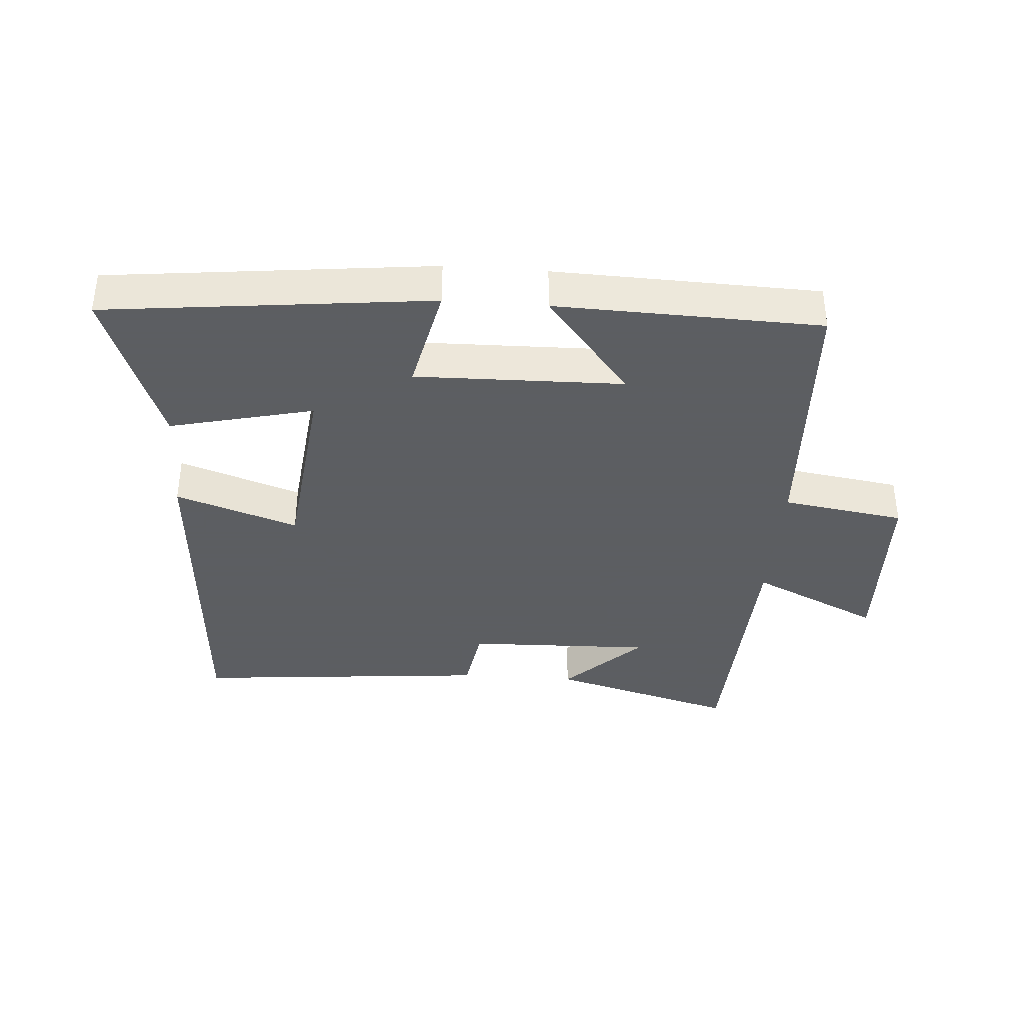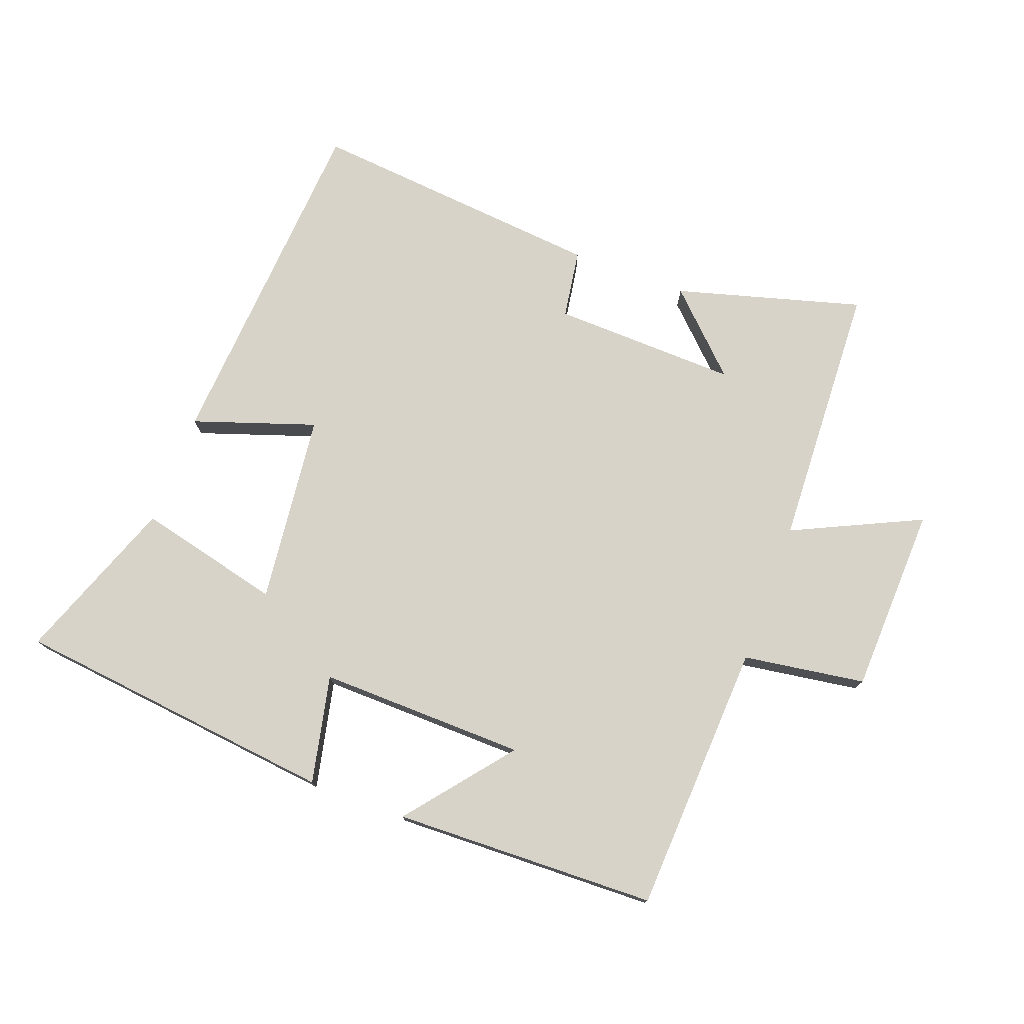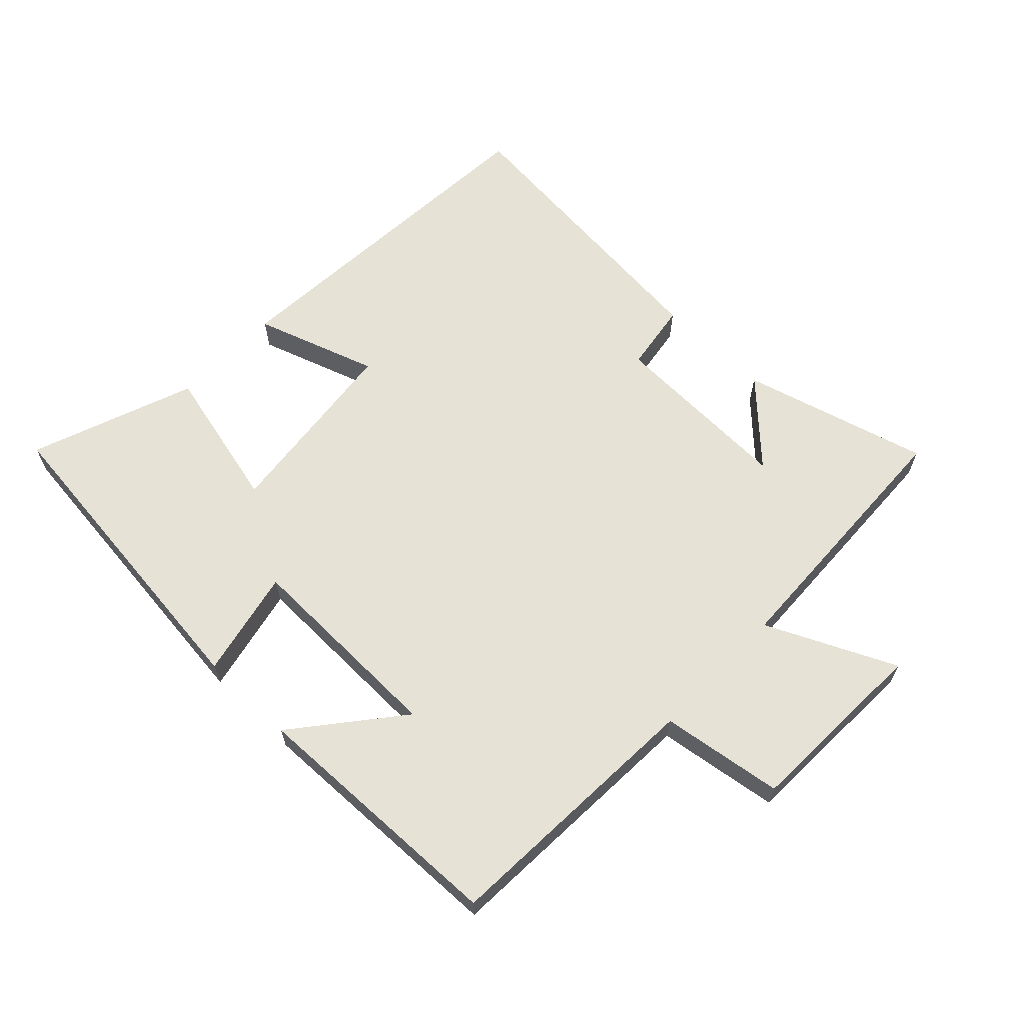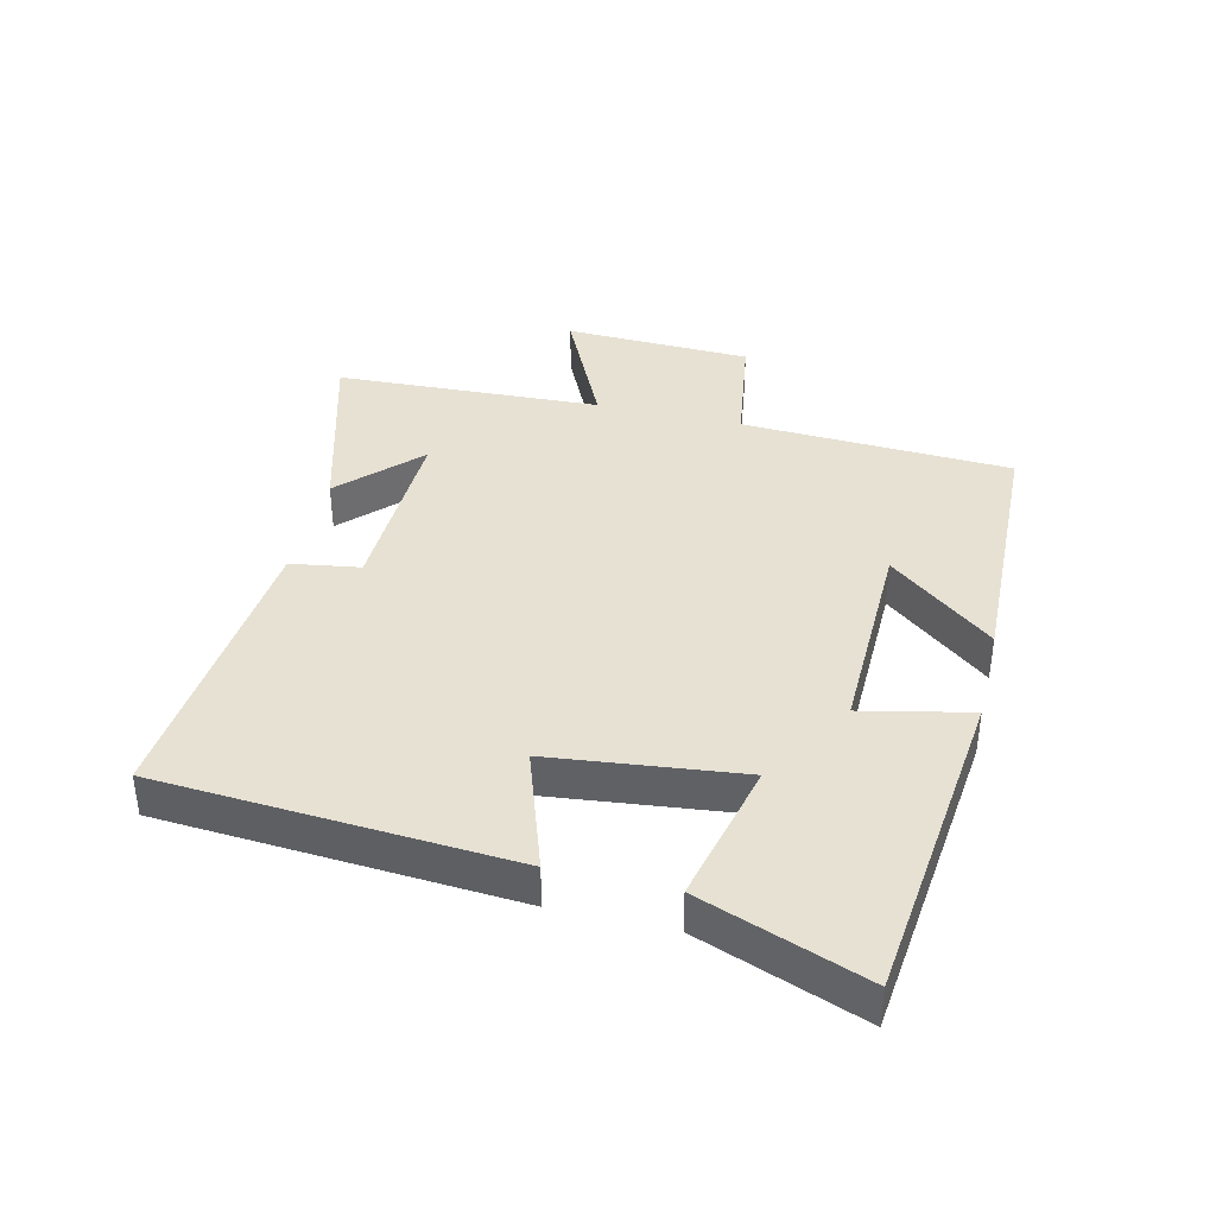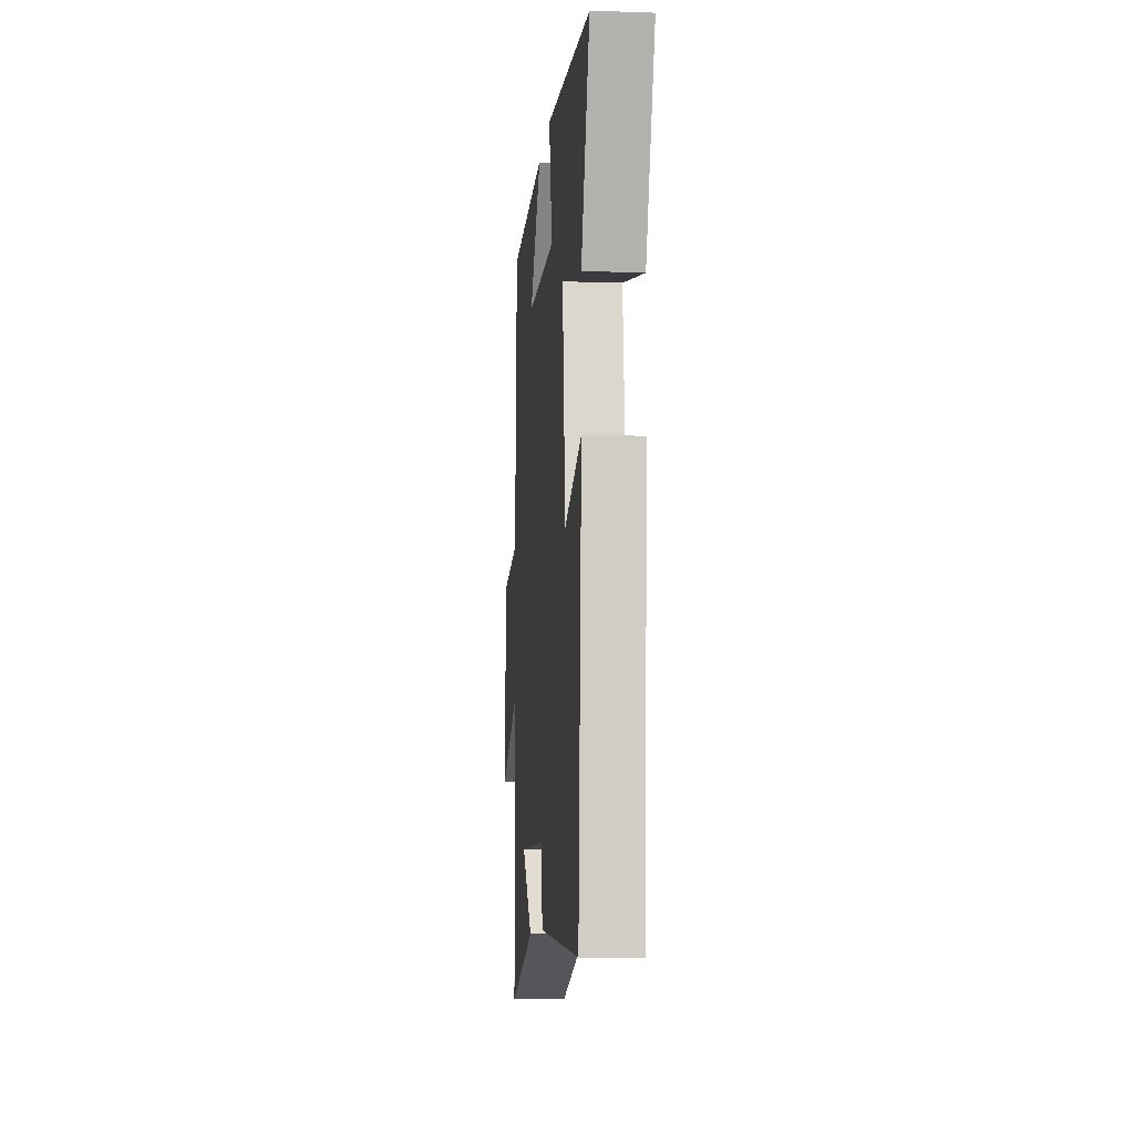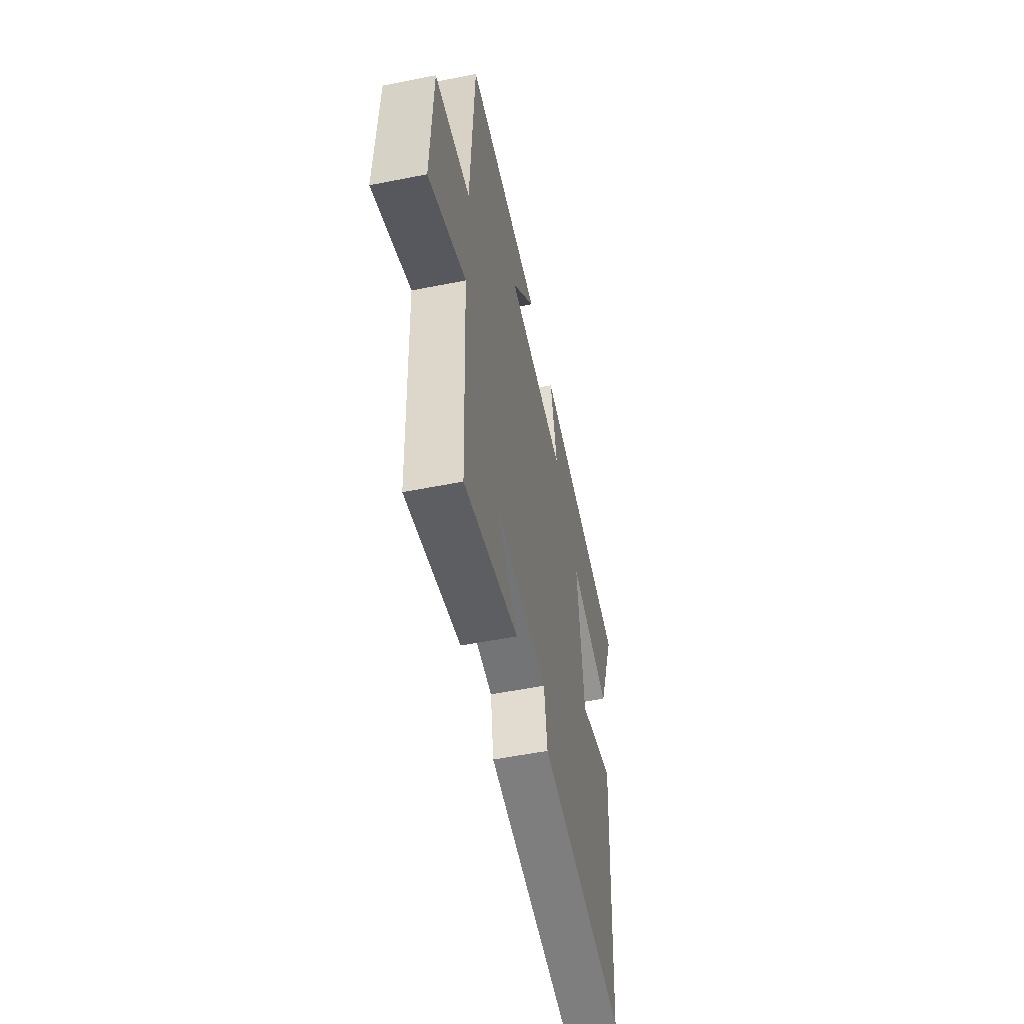
<metadata>
{"format":"obj","ext":"obj","renderer":"f3d","projection":"perspective","resolution":1024,"background":"white","views":[{"elev":-37.4,"azim":-4.1,"up":"+Y"},{"elev":75.9,"azim":20.5,"up":"+Y"},{"elev":63.9,"azim":43.9,"up":"+Y"},{"elev":38.8,"azim":-76.5,"up":"+Y"},{"elev":-9.7,"azim":-95.2,"up":"+Z"},{"elev":-54.6,"azim":101.9,"up":"+Z"}]}
</metadata>
<code>
v 0.48 0.07 0.487
v 0.5 0.07 0.063
v 0.691 0.07 0.034
v 0.701 0.07 -0.26
v 0.5 0.07 -0.165
v 0.481 0.07 -0.582
v 0.19 0.07 -0.5
v 0.309 0.07 -0.384
v 0.019 0.07 -0.392
v 0.002 0.07 -0.5
v -0.463 0.07 -0.542
v -0.5 0.07 0.007
v -0.309 0.07 -0.058
v -0.275 0.07 0.24
v -0.5 0.07 0.187
v -0.595 0.07 0.444
v -0.088 0.07 0.5
v -0.125 0.07 0.331
v 0.199 0.07 0.337
v 0.068 0.07 0.5
v 0.48 0 0.487
v 0.5 0 0.063
v 0.691 0 0.034
v 0.701 0 -0.26
v 0.5 0 -0.165
v 0.481 0 -0.582
v 0.19 0 -0.5
v 0.309 0 -0.384
v 0.019 0 -0.392
v 0.002 0 -0.5
v -0.463 0 -0.542
v -0.5 0 0.007
v -0.309 0 -0.058
v -0.275 0 0.24
v -0.5 0 0.187
v -0.595 0 0.444
v -0.088 0 0.5
v -0.125 0 0.331
v 0.199 0 0.337
v 0.068 0 0.5
f 19 20 1 2
f 18 19 2
f 16 17 18
f 15 16 18
f 14 15 18
f 13 14 18 2
f 11 12 13
f 10 11 13
f 9 10 13
f 8 9 13 2
f 6 7 8
f 5 6 8 2
f 2 3 4 5
f 22 21 40 39
f 22 39 38
f 38 37 36
f 38 36 35
f 38 35 34
f 22 38 34 33
f 33 32 31
f 33 31 30
f 33 30 29
f 22 33 29 28
f 28 27 26
f 22 28 26 25
f 25 24 23 22
f 1 21 22 2
f 2 22 23 3
f 3 23 24 4
f 4 24 25 5
f 5 25 26 6
f 6 26 27 7
f 7 27 28 8
f 8 28 29 9
f 9 29 30 10
f 10 30 31 11
f 11 31 32 12
f 12 32 33 13
f 13 33 34 14
f 14 34 35 15
f 15 35 36 16
f 16 36 37 17
f 17 37 38 18
f 18 38 39 19
f 19 39 40 20
f 20 40 21 1

</code>
